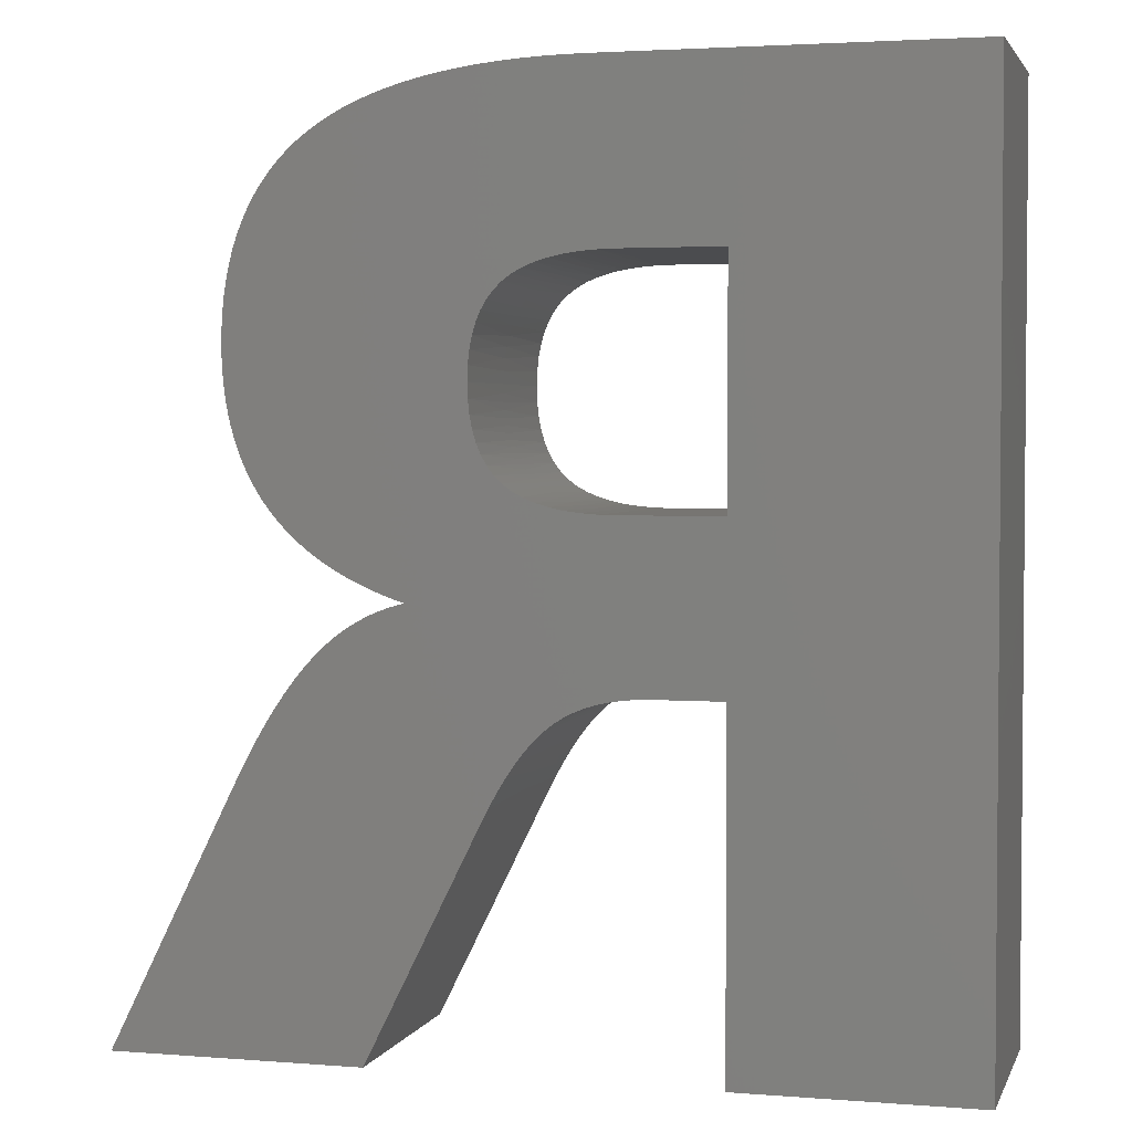
<metadata>
{"format":"stl","ext":"stl","renderer":"f3d","projection":"perspective","resolution":1024,"background":"white","views":[{"elev":2.9,"azim":-164.8,"up":"+Y"}]}
</metadata>
<code>
# stl→obj: 424 verts, 848 faces
v 19.69 -17.75 10
v 19.69 -17.75 0
v 15.35 -17.75 10
v 15.35 -17.75 0
v 15.35 -7.488 10
v 15.35 -7.488 0
v 19.69 -7.488 10
v 19.69 -7.488 0
v 25.74 -12.57 0
v 25.74 -12.57 10
v 25.73 -12.03 5
v 25.72 -11.92 0
v 25.68 -11.52 5
v 25.65 -11.31 0
v 25.61 -11.04 5
v 25.54 -10.75 0
v 25.5 -10.59 5
v 25.39 -10.24 0
v 25.37 -10.18 5
v 25.19 -9.778 0
v 25.2 -9.798 5
v 25.01 -9.449 5
v 25.19 -9.778 10
v 24.95 -9.362 10
v 24.78 -9.133 5
v 24.67 -8.994 10
v 24.61 -8.928 5
v 24.67 -8.994 0
v 24.41 -8.74 5
v 24.34 -8.674 0
v 24.2 -8.567 5
v 23.96 -8.396 0
v 23.98 -8.408 5
v 23.73 -8.261 5
v 23.96 -8.396 10
v 23.52 -8.155 10
v 23.46 -8.127 5
v 23.17 -8.006 5
v 23.03 -7.951 10
v 22.86 -7.897 5
v 23.03 -7.951 0
v 22.47 -7.785 0
v 23.52 -8.155 0
v 25.65 -11.31 10
v 25.72 -11.92 10
v 25.54 -10.75 10
v 25.39 -10.24 10
v 24.34 -8.674 10
v 22.47 -7.785 10
v 22.54 -7.801 5
v 22.19 -7.718 5
v 21.86 -7.655 0
v 21.82 -7.648 5
v 21.43 -7.59 5
v 21.86 -7.655 10
v 21.2 -7.562 10
v 21.03 -7.546 5
v 20.47 -7.507 10
v 20.6 -7.514 5
v 20.47 -7.507 0
v 20.15 -7.495 5
v 21.2 -7.562 0
v 24.95 -9.362 0
v 20.4 -17.74 5
v 20.47 -17.73 0
v 21.07 -17.69 5
v 21.2 -17.68 0
v 21.69 -17.61 5
v 21.86 -17.58 0
v 22.27 -17.5 5
v 22.47 -17.45 0
v 22.79 -17.36 5
v 23.03 -17.28 0
v 23.27 -17.19 5
v 23.52 -17.08 0
v 23.7 -16.99 5
v 23.96 -16.83 0
v 24.08 -16.75 5
v 24.34 -16.55 0
v 24.28 -16.6 5
v 24.47 -16.43 5
v 24.34 -16.55 10
v 24.67 -16.23 10
v 24.64 -16.25 5
v 24.81 -16.06 5
v 24.95 -15.85 10
v 24.96 -15.85 5
v 24.95 -15.85 0
v 25.09 -15.62 5
v 25.19 -15.43 0
v 25.22 -15.38 5
v 25.33 -15.13 5
v 25.19 -15.43 10
v 25.39 -14.96 10
v 25.42 -14.86 5
v 25.51 -14.58 5
v 25.54 -14.44 10
v 25.58 -14.28 5
v 25.54 -14.44 0
v 25.65 -13.86 0
v 25.39 -14.96 0
v 21.2 -17.68 10
v 20.47 -17.73 10
v 21.86 -17.58 10
v 22.47 -17.45 10
v 23.03 -17.28 10
v 23.52 -17.08 10
v 23.96 -16.83 10
v 25.65 -13.86 10
v 25.64 -13.97 5
v 25.68 -13.64 5
v 25.72 -13.24 0
v 25.72 -13.3 5
v 25.73 -12.94 5
v 25.72 -13.24 10
v 24.67 -16.23 0
v 5.023 -40 10
v 5.023 -40 0
v 15.35 -40 10
v 15.35 -40 0
v 5.023 0 10
v 5.023 0 0
v 20.78 0 10
v 20.78 0 0
v 21.75 -0.01036 10
v 21.97 -0.01568 5
v 21.75 -0.01036 0
v 22.7 -0.04144 0
v 22.7 -0.04144 10
v 23.12 -0.0627 5
v 23.6 -0.09324 0
v 23.6 -0.09324 10
v 24.21 -0.1411 5
v 24.48 -0.1658 0
v 24.48 -0.1658 10
v 25.25 -0.2508 5
v 25.32 -0.259 0
v 25.32 -0.259 10
v 26.13 -0.373 10
v 26.25 -0.3919 5
v 26.9 -0.5076 10
v 27.19 -0.5643 5
v 27.64 -0.663 10
v 28.08 -0.7681 5
v 28.35 -0.8391 10
v 28.92 -1.003 5
v 29.03 -1.036 10
v 29.72 -1.27 5
v 29.67 -1.254 10
v 30.28 -1.492 10
v 30.46 -1.568 5
v 30.86 -1.751 10
v 31.15 -1.897 5
v 30.86 -1.751 0
v 31.4 -2.031 0
v 30.28 -1.492 0
v 29.67 -1.254 0
v 29.03 -1.036 0
v 28.35 -0.8391 0
v 26.13 -0.373 0
v 26.9 -0.5076 0
v 27.64 -0.663 0
v 31.4 -2.031 10
v 31.79 -2.257 5
v 31.91 -2.331 0
v 31.91 -2.331 10
v 32.38 -2.649 5
v 32.39 -2.652 0
v 32.39 -2.652 10
v 32.83 -2.996 10
v 32.93 -3.075 5
v 33.25 -3.363 10
v 33.43 -3.537 5
v 33.64 -3.755 10
v 33.89 -4.036 5
v 34 -4.171 10
v 34.15 -4.367 5
v 34.33 -4.611 10
v 34.4 -4.712 5
v 34.63 -5.076 10
v 34.63 -5.071 5
v 34.84 -5.445 5
v 34.63 -5.076 0
v 34.9 -5.564 0
v 34.33 -4.611 0
v 32.83 -2.996 0
v 33.25 -3.363 0
v 33.64 -3.755 0
v 34 -4.171 0
v 34.9 -5.564 10
v 35.04 -5.833 5
v 35.15 -6.076 0
v 35.15 -6.076 10
v 35.22 -6.235 5
v 35.36 -6.613 0
v 35.36 -6.613 10
v 35.38 -6.652 5
v 35.52 -7.083 5
v 35.55 -7.174 0
v 35.65 -7.528 5
v 35.71 -7.759 0
v 35.76 -7.988 5
v 35.84 -8.368 0
v 35.86 -8.462 5
v 35.94 -9.001 0
v 35.93 -8.95 5
v 35.99 -9.452 5
v 35.94 -9.001 10
v 36.01 -9.658 10
v 36.03 -9.969 5
v 36.05 -10.34 10
v 36.06 -10.5 5
v 36.05 -10.34 0
v 36.07 -11.05 0
v 36.01 -9.658 0
v 35.55 -7.174 10
v 35.71 -7.759 10
v 35.84 -8.368 10
v 36.07 -11.05 10
v 36.06 -11.54 10
v 36.06 -11.64 5
v 36.06 -11.54 0
v 36.04 -12.01 0
v 36.04 -12.01 10
v 36.02 -12.23 5
v 36 -12.48 0
v 36 -12.48 10
v 35.97 -12.79 5
v 35.95 -12.94 0
v 35.95 -12.94 10
v 35.89 -13.34 5
v 35.88 -13.38 0
v 35.88 -13.38 10
v 35.8 -13.82 10
v 35.79 -13.87 5
v 35.7 -14.24 10
v 35.66 -14.39 5
v 35.59 -14.65 10
v 35.52 -14.89 5
v 35.46 -15.05 10
v 35.35 -15.37 5
v 35.32 -15.44 10
v 35.16 -15.84 5
v 35.16 -15.82 10
v 34.99 -16.19 10
v 34.94 -16.29 5
v 34.8 -16.55 10
v 34.7 -16.72 5
v 34.8 -16.55 0
v 34.6 -16.89 0
v 34.99 -16.19 0
v 35.16 -15.82 0
v 35.32 -15.44 0
v 35.46 -15.05 0
v 35.8 -13.82 0
v 35.7 -14.24 0
v 35.59 -14.65 0
v 34.6 -16.89 10
v 34.45 -17.13 5
v 34.38 -17.23 0
v 34.38 -17.23 10
v 34.16 -17.53 5
v 34.15 -17.55 0
v 34.15 -17.55 10
v 33.9 -17.86 10
v 33.86 -17.92 5
v 33.64 -18.17 10
v 33.53 -18.28 5
v 33.36 -18.46 10
v 33.18 -18.63 5
v 33.07 -18.74 10
v 32.71 -19.06 5
v 32.76 -19.01 10
v 32.44 -19.27 10
v 32.19 -19.45 5
v 32.1 -19.52 10
v 31.65 -19.82 5
v 32.1 -19.52 0
v 31.74 -19.76 0
v 32.44 -19.27 0
v 32.76 -19.01 0
v 33.07 -18.74 0
v 33.36 -18.46 0
v 33.9 -17.86 0
v 33.64 -18.17 0
v 31.74 -19.76 10
v 31.37 -19.99 10
v 31.06 -20.17 5
v 30.99 -20.21 10
v 30.59 -20.42 10
v 30.44 -20.49 5
v 30.17 -20.62 10
v 29.79 -20.79 5
v 30.17 -20.62 0
v 29.74 -20.81 0
v 30.59 -20.42 0
v 30.99 -20.21 0
v 31.37 -19.99 0
v 29.74 -20.81 10
v 29.3 -20.99 10
v 29.09 -21.06 5
v 28.84 -21.15 10
v 28.36 -21.31 10
v 28.84 -21.15 0
v 28.36 -21.31 0
v 29.3 -20.99 0
v 28.89 -21.45 10
v 28.96 -21.47 5
v 28.89 -21.45 0
v 29.4 -21.62 0
v 29.4 -21.62 10
v 29.54 -21.68 5
v 29.89 -21.83 0
v 29.89 -21.83 10
v 30.1 -21.94 5
v 30.37 -22.09 0
v 30.37 -22.09 10
v 30.64 -22.24 5
v 30.84 -22.38 0
v 30.84 -22.38 10
v 31.16 -22.6 5
v 31.3 -22.71 0
v 31.3 -22.71 10
v 31.67 -23.01 5
v 31.74 -23.07 0
v 31.74 -23.07 10
v 32.16 -23.47 5
v 32.17 -23.48 0
v 32.17 -23.48 10
v 32.4 -23.72 5
v 32.59 -23.93 0
v 32.59 -23.93 10
v 32.64 -23.99 5
v 33.01 -24.44 0
v 33.01 -24.44 10
v 33 -24.43 5
v 33.37 -24.91 5
v 33.44 -25 0
v 33.73 -25.43 5
v 33.86 -25.62 0
v 34.1 -25.99 5
v 34.29 -26.29 0
v 34.47 -26.59 5
v 34.71 -27.02 0
v 34.83 -27.24 5
v 35.14 -27.8 0
v 35.2 -27.92 5
v 35.57 -28.64 0
v 35.57 -28.64 10
v 33.44 -25 10
v 33.86 -25.62 10
v 34.29 -26.29 10
v 34.71 -27.02 10
v 35.14 -27.8 10
v 41.15 -40 10
v 41.15 -40 0
v 30.17 -40 10
v 30.17 -40 0
v 29.61 -38.86 0
v 29.61 -38.86 10
v 29.05 -37.72 0
v 29.05 -37.72 10
v 27.92 -35.44 0
v 27.92 -35.44 10
v 25.67 -30.88 0
v 25.67 -30.88 10
v 25.27 -30.08 0
v 25.27 -30.08 10
v 25.05 -29.63 5
v 24.91 -29.35 0
v 24.83 -29.21 5
v 24.54 -28.69 0
v 24.61 -28.81 5
v 24.39 -28.43 5
v 24.54 -28.69 10
v 24.17 -28.08 10
v 24.16 -28.08 5
v 23.94 -27.74 5
v 23.79 -27.54 10
v 23.72 -27.43 5
v 23.79 -27.54 0
v 23.42 -27.05 0
v 24.17 -28.08 0
v 24.91 -29.35 10
v 23.42 -27.05 10
v 23.49 -27.14 5
v 23.27 -26.87 5
v 23.05 -26.63 0
v 23.04 -26.62 5
v 22.82 -26.4 5
v 23.05 -26.63 10
v 22.67 -26.26 10
v 22.59 -26.19 5
v 22.29 -25.96 10
v 22.36 -26.01 5
v 22.29 -25.96 0
v 22.13 -25.85 5
v 21.9 -25.7 0
v 21.64 -25.56 5
v 21.48 -25.48 0
v 21.29 -25.4 5
v 21.02 -25.29 0
v 20.92 -25.26 5
v 20.53 -25.14 0
v 20.53 -25.14 5
v 20.12 -25.04 5
v 20.53 -25.14 10
v 20.02 -25.02 10
v 19.69 -24.97 5
v 19.47 -24.94 10
v 19.24 -24.91 5
v 19.47 -24.94 0
v 18.89 -24.88 0
v 20.02 -25.02 0
v 21.9 -25.7 10
v 21.48 -25.48 10
v 21.02 -25.29 10
v 18.89 -24.88 10
v 18.77 -24.88 5
v 18.28 -24.87 0
v 18.28 -24.87 10
v 22.67 -26.26 0
v 15.35 -24.87 10
v 15.35 -24.87 0
f 1 2 3
f 3 2 4
f 3 4 5
f 5 4 6
f 5 6 7
f 7 6 8
f 9 10 11
f 12 11 13
f 14 13 15
f 16 15 17
f 18 17 19
f 20 19 21
f 22 21 23
f 24 22 23
f 24 25 22
f 24 26 25
f 25 26 27
f 28 27 29
f 30 29 31
f 32 31 33
f 34 33 35
f 36 34 35
f 36 37 34
f 36 38 37
f 36 39 38
f 38 39 40
f 41 40 42
f 41 38 40
f 41 43 38
f 38 43 37
f 37 43 34
f 34 43 32
f 33 34 32
f 44 13 45
f 44 15 13
f 44 46 15
f 15 46 17
f 17 46 47
f 19 47 23
f 21 19 23
f 17 47 19
f 27 26 29
f 29 26 48
f 31 48 35
f 33 31 35
f 29 48 31
f 39 49 40
f 40 49 50
f 42 50 51
f 52 51 53
f 54 53 55
f 56 54 55
f 56 57 54
f 56 58 57
f 57 58 59
f 60 59 61
f 8 61 7
f 8 60 61
f 50 49 51
f 51 49 55
f 53 51 55
f 59 58 61
f 61 58 7
f 59 60 57
f 57 60 62
f 54 62 52
f 53 54 52
f 57 62 54
f 52 42 51
f 50 42 40
f 32 30 31
f 30 28 29
f 27 28 25
f 25 28 63
f 22 63 20
f 21 22 20
f 25 63 22
f 20 18 19
f 18 16 17
f 16 14 15
f 14 12 13
f 12 9 11
f 10 45 11
f 11 45 13
f 2 1 64
f 65 64 66
f 67 66 68
f 69 68 70
f 71 70 72
f 73 72 74
f 75 74 76
f 77 76 78
f 79 78 80
f 81 80 82
f 83 81 82
f 83 84 81
f 83 85 84
f 83 86 85
f 85 86 87
f 88 87 89
f 90 89 91
f 92 91 93
f 94 92 93
f 94 95 92
f 94 96 95
f 94 97 96
f 96 97 98
f 99 98 100
f 99 96 98
f 99 101 96
f 96 101 95
f 95 101 92
f 92 101 90
f 91 92 90
f 102 66 103
f 102 68 66
f 102 104 68
f 68 104 70
f 70 104 105
f 72 105 106
f 74 106 107
f 76 107 108
f 78 108 82
f 80 78 82
f 70 105 72
f 72 106 74
f 74 107 76
f 76 108 78
f 87 86 89
f 89 86 93
f 91 89 93
f 97 109 98
f 98 109 110
f 100 110 111
f 112 111 113
f 114 113 115
f 10 114 115
f 10 9 114
f 114 9 112
f 113 114 112
f 110 109 111
f 111 109 115
f 113 111 115
f 112 100 111
f 110 100 98
f 90 88 89
f 87 88 85
f 85 88 116
f 84 116 81
f 84 85 116
f 116 79 81
f 81 79 80
f 79 77 78
f 77 75 76
f 75 73 74
f 73 71 72
f 71 69 70
f 69 67 68
f 67 65 66
f 65 2 64
f 1 103 64
f 64 103 66
f 117 118 119
f 119 118 120
f 121 122 117
f 117 122 118
f 123 124 121
f 121 124 122
f 123 125 124
f 124 125 126
f 127 126 128
f 127 124 126
f 125 129 126
f 126 129 130
f 128 130 131
f 128 126 130
f 129 132 130
f 130 132 133
f 131 133 134
f 131 130 133
f 132 135 133
f 133 135 136
f 134 136 137
f 134 133 136
f 135 138 136
f 136 138 139
f 140 139 141
f 142 141 143
f 144 143 145
f 146 145 147
f 148 147 149
f 150 148 149
f 150 151 148
f 150 152 151
f 151 152 153
f 154 153 155
f 154 151 153
f 154 156 151
f 151 156 148
f 148 156 157
f 158 148 157
f 158 146 148
f 158 159 146
f 146 159 144
f 145 146 144
f 136 139 140
f 160 140 161
f 160 136 140
f 160 137 136
f 140 141 142
f 161 142 162
f 161 140 142
f 142 143 144
f 162 144 159
f 162 142 144
f 146 147 148
f 152 163 153
f 153 163 164
f 155 164 165
f 155 153 164
f 163 166 164
f 164 166 167
f 165 167 168
f 165 164 167
f 166 169 167
f 167 169 170
f 171 170 172
f 173 172 174
f 175 174 176
f 177 176 178
f 179 178 180
f 181 180 182
f 183 182 184
f 183 181 182
f 183 179 181
f 183 185 179
f 179 185 177
f 178 179 177
f 167 170 171
f 186 171 187
f 186 167 171
f 186 168 167
f 171 172 173
f 187 173 188
f 187 171 173
f 173 174 175
f 188 175 189
f 188 173 175
f 175 176 177
f 189 177 185
f 189 175 177
f 180 190 182
f 182 190 191
f 184 191 192
f 184 182 191
f 190 193 191
f 191 193 194
f 192 194 195
f 192 191 194
f 193 196 194
f 194 196 197
f 195 197 198
f 199 198 200
f 201 200 202
f 203 202 204
f 205 204 206
f 207 206 208
f 209 207 208
f 209 210 207
f 209 211 210
f 210 211 212
f 213 212 214
f 213 210 212
f 213 215 210
f 210 215 207
f 207 215 205
f 206 207 205
f 197 196 198
f 198 196 216
f 200 216 217
f 202 217 218
f 204 218 208
f 206 204 208
f 198 216 200
f 200 217 202
f 202 218 204
f 211 219 212
f 212 219 214
f 205 203 204
f 203 201 202
f 201 199 200
f 199 195 198
f 197 195 194
f 179 180 181
f 219 220 214
f 214 220 221
f 222 221 223
f 222 214 221
f 220 224 221
f 221 224 225
f 223 225 226
f 223 221 225
f 224 227 225
f 225 227 228
f 226 228 229
f 226 225 228
f 227 230 228
f 228 230 231
f 229 231 232
f 229 228 231
f 230 233 231
f 231 233 234
f 235 234 236
f 237 236 238
f 239 238 240
f 241 240 242
f 243 242 244
f 245 243 244
f 245 246 243
f 245 247 246
f 246 247 248
f 249 248 250
f 249 246 248
f 249 251 246
f 246 251 243
f 243 251 252
f 253 243 252
f 253 241 243
f 253 254 241
f 241 254 239
f 240 241 239
f 231 234 235
f 255 235 256
f 255 231 235
f 255 232 231
f 235 236 237
f 256 237 257
f 256 235 237
f 237 238 239
f 257 239 254
f 257 237 239
f 241 242 243
f 247 258 248
f 248 258 259
f 250 259 260
f 250 248 259
f 258 261 259
f 259 261 262
f 260 262 263
f 260 259 262
f 261 264 262
f 262 264 265
f 266 265 267
f 268 267 269
f 270 269 271
f 272 271 273
f 274 272 273
f 274 275 272
f 274 276 275
f 275 276 277
f 278 277 279
f 278 275 277
f 278 280 275
f 275 280 272
f 272 280 281
f 282 272 281
f 282 270 272
f 282 283 270
f 270 283 268
f 269 270 268
f 262 265 266
f 284 266 285
f 284 262 266
f 284 263 262
f 266 267 268
f 285 268 283
f 285 266 268
f 270 271 272
f 276 286 277
f 277 286 287
f 288 287 289
f 290 288 289
f 290 291 288
f 290 292 291
f 291 292 293
f 294 293 295
f 294 291 293
f 294 296 291
f 291 296 288
f 288 296 297
f 298 288 297
f 298 277 288
f 298 279 277
f 277 287 288
f 292 299 293
f 293 299 300
f 301 300 302
f 303 301 302
f 303 304 301
f 303 305 304
f 293 300 301
f 306 301 304
f 306 293 301
f 306 295 293
f 303 307 305
f 305 307 308
f 309 308 310
f 309 305 308
f 307 311 308
f 308 311 312
f 310 312 313
f 310 308 312
f 311 314 312
f 312 314 315
f 313 315 316
f 313 312 315
f 314 317 315
f 315 317 318
f 316 318 319
f 316 315 318
f 317 320 318
f 318 320 321
f 319 321 322
f 319 318 321
f 320 323 321
f 321 323 324
f 322 324 325
f 322 321 324
f 323 326 324
f 324 326 327
f 325 327 328
f 325 324 327
f 326 329 327
f 327 329 330
f 328 330 331
f 328 327 330
f 329 332 330
f 330 332 333
f 331 333 334
f 331 330 333
f 332 335 333
f 333 335 336
f 334 336 337
f 338 337 339
f 340 339 341
f 342 341 343
f 344 343 345
f 346 345 347
f 348 347 349
f 348 346 347
f 336 335 337
f 337 335 350
f 339 350 351
f 341 351 352
f 343 352 353
f 345 353 354
f 347 354 349
f 347 345 354
f 337 350 339
f 339 351 341
f 341 352 343
f 343 353 345
f 346 344 345
f 344 342 343
f 342 340 341
f 340 338 339
f 338 334 337
f 336 334 333
f 355 356 349
f 349 356 348
f 357 358 355
f 355 358 356
f 358 357 359
f 359 357 360
f 361 360 362
f 363 362 364
f 365 364 366
f 367 366 368
f 367 365 366
f 359 360 361
f 361 362 363
f 363 364 365
f 367 368 369
f 370 369 371
f 372 371 373
f 374 373 375
f 376 374 375
f 376 377 374
f 376 378 377
f 376 379 378
f 378 379 380
f 381 380 382
f 381 378 380
f 381 383 378
f 378 383 377
f 377 383 374
f 374 383 372
f 373 374 372
f 375 371 384
f 375 373 371
f 379 385 380
f 380 385 386
f 382 386 387
f 388 387 389
f 390 389 391
f 392 390 391
f 392 393 390
f 392 394 393
f 393 394 395
f 396 395 397
f 398 397 399
f 400 399 401
f 402 401 403
f 404 403 405
f 406 405 407
f 408 406 407
f 408 409 406
f 408 410 409
f 409 410 411
f 412 411 413
f 412 409 411
f 412 414 409
f 409 414 406
f 406 414 404
f 405 406 404
f 386 385 387
f 387 385 391
f 389 387 391
f 395 394 397
f 397 394 415
f 399 415 416
f 401 416 417
f 403 417 407
f 405 403 407
f 397 415 399
f 399 416 401
f 401 417 403
f 410 418 411
f 411 418 419
f 413 419 420
f 413 411 419
f 418 421 419
f 419 421 420
f 404 402 403
f 402 400 401
f 400 398 399
f 398 396 397
f 395 396 393
f 393 396 422
f 390 422 388
f 389 390 388
f 393 422 390
f 388 382 387
f 386 382 380
f 372 370 371
f 370 367 369
f 368 384 369
f 369 384 371
f 423 424 421
f 421 424 420
f 119 120 423
f 423 120 424
f 103 1 265
f 102 265 104
f 102 103 265
f 5 121 3
f 5 123 121
f 5 7 123
f 123 7 125
f 125 7 129
f 129 7 132
f 132 7 135
f 135 7 138
f 138 7 139
f 139 7 141
f 141 7 143
f 143 7 145
f 145 7 147
f 147 7 149
f 149 7 150
f 150 7 152
f 152 7 163
f 163 7 216
f 166 216 169
f 166 163 216
f 7 58 216
f 216 58 56
f 55 216 56
f 55 49 216
f 216 49 39
f 36 216 39
f 36 35 216
f 216 35 48
f 26 216 48
f 26 24 216
f 216 24 23
f 47 216 23
f 47 46 216
f 216 46 217
f 217 46 218
f 218 46 208
f 208 46 44
f 209 44 211
f 209 208 44
f 211 44 219
f 219 44 45
f 220 45 224
f 220 219 45
f 10 230 45
f 10 233 230
f 10 234 233
f 10 236 234
f 10 238 236
f 10 240 238
f 10 115 240
f 240 115 242
f 242 115 244
f 244 115 245
f 245 115 109
f 97 245 109
f 97 94 245
f 245 94 93
f 86 245 93
f 86 83 245
f 245 83 247
f 247 83 82
f 258 82 108
f 107 258 108
f 107 261 258
f 107 106 261
f 261 106 264
f 264 106 105
f 104 264 105
f 104 265 264
f 247 82 258
f 119 423 117
f 117 423 3
f 121 117 3
f 423 421 3
f 3 421 303
f 265 303 302
f 300 265 302
f 300 299 265
f 265 299 292
f 290 265 292
f 290 289 265
f 265 289 287
f 286 265 287
f 286 276 265
f 265 276 274
f 273 265 274
f 273 271 265
f 265 271 269
f 267 265 269
f 303 421 335
f 332 303 335
f 332 329 303
f 303 329 326
f 323 303 326
f 323 320 303
f 303 320 307
f 307 320 317
f 311 317 314
f 311 307 317
f 421 418 335
f 335 418 410
f 408 335 410
f 408 407 335
f 335 407 417
f 416 335 417
f 416 415 335
f 335 415 394
f 392 335 394
f 392 391 335
f 335 391 385
f 379 335 385
f 379 376 335
f 335 376 375
f 384 335 375
f 384 368 335
f 335 368 366
f 350 366 351
f 350 335 366
f 364 354 366
f 364 349 354
f 364 362 349
f 349 362 360
f 357 349 360
f 357 355 349
f 354 353 366
f 366 353 352
f 351 366 352
f 3 303 265
f 1 3 265
f 230 227 45
f 45 227 224
f 169 216 170
f 170 216 196
f 172 196 193
f 174 193 190
f 176 190 180
f 178 176 180
f 170 196 172
f 172 193 174
f 174 190 176
f 2 424 4
f 2 295 424
f 2 294 295
f 2 296 294
f 2 297 296
f 2 298 297
f 2 279 298
f 2 278 279
f 2 280 278
f 2 281 280
f 2 282 281
f 2 283 282
f 2 285 283
f 2 284 285
f 2 65 284
f 284 65 67
f 69 284 67
f 69 71 284
f 284 71 73
f 75 284 73
f 75 77 284
f 284 77 79
f 116 284 79
f 116 88 284
f 284 88 90
f 101 284 90
f 101 99 284
f 284 99 100
f 263 100 112
f 260 112 250
f 260 263 112
f 284 100 263
f 9 254 112
f 9 257 254
f 9 256 257
f 9 255 256
f 9 232 255
f 9 229 232
f 9 12 229
f 229 12 226
f 226 12 223
f 223 12 222
f 222 12 214
f 214 12 14
f 213 14 215
f 213 214 14
f 215 14 205
f 205 14 16
f 203 16 201
f 203 205 16
f 201 16 199
f 199 16 18
f 20 199 18
f 20 63 199
f 199 63 28
f 30 199 28
f 30 32 199
f 199 32 43
f 41 199 43
f 41 42 199
f 199 42 52
f 62 199 52
f 62 60 199
f 199 60 8
f 6 199 8
f 6 159 199
f 6 162 159
f 6 161 162
f 6 160 161
f 6 137 160
f 6 134 137
f 6 131 134
f 6 128 131
f 6 127 128
f 6 124 127
f 6 122 124
f 6 4 122
f 122 4 118
f 118 4 424
f 120 118 424
f 159 158 199
f 199 158 157
f 156 199 157
f 156 154 199
f 199 154 155
f 165 199 155
f 165 168 199
f 199 168 186
f 195 186 187
f 192 187 188
f 184 188 189
f 183 189 185
f 183 184 189
f 199 186 195
f 195 187 192
f 192 188 184
f 254 253 112
f 112 253 252
f 251 112 252
f 251 249 112
f 112 249 250
f 295 306 424
f 424 306 304
f 305 424 304
f 305 309 424
f 424 309 310
f 313 424 310
f 313 316 424
f 424 316 319
f 322 424 319
f 322 325 424
f 424 325 328
f 331 424 328
f 331 334 424
f 424 334 420
f 420 334 413
f 413 334 412
f 412 334 414
f 414 334 404
f 404 334 402
f 402 334 400
f 400 334 398
f 398 334 396
f 396 334 422
f 422 334 388
f 388 334 382
f 382 334 381
f 381 334 383
f 383 334 372
f 372 334 370
f 370 334 367
f 367 334 365
f 365 334 338
f 340 365 338
f 340 342 365
f 365 342 344
f 346 365 344
f 346 363 365
f 346 348 363
f 363 348 361
f 361 348 359
f 359 348 358
f 358 348 356

</code>
